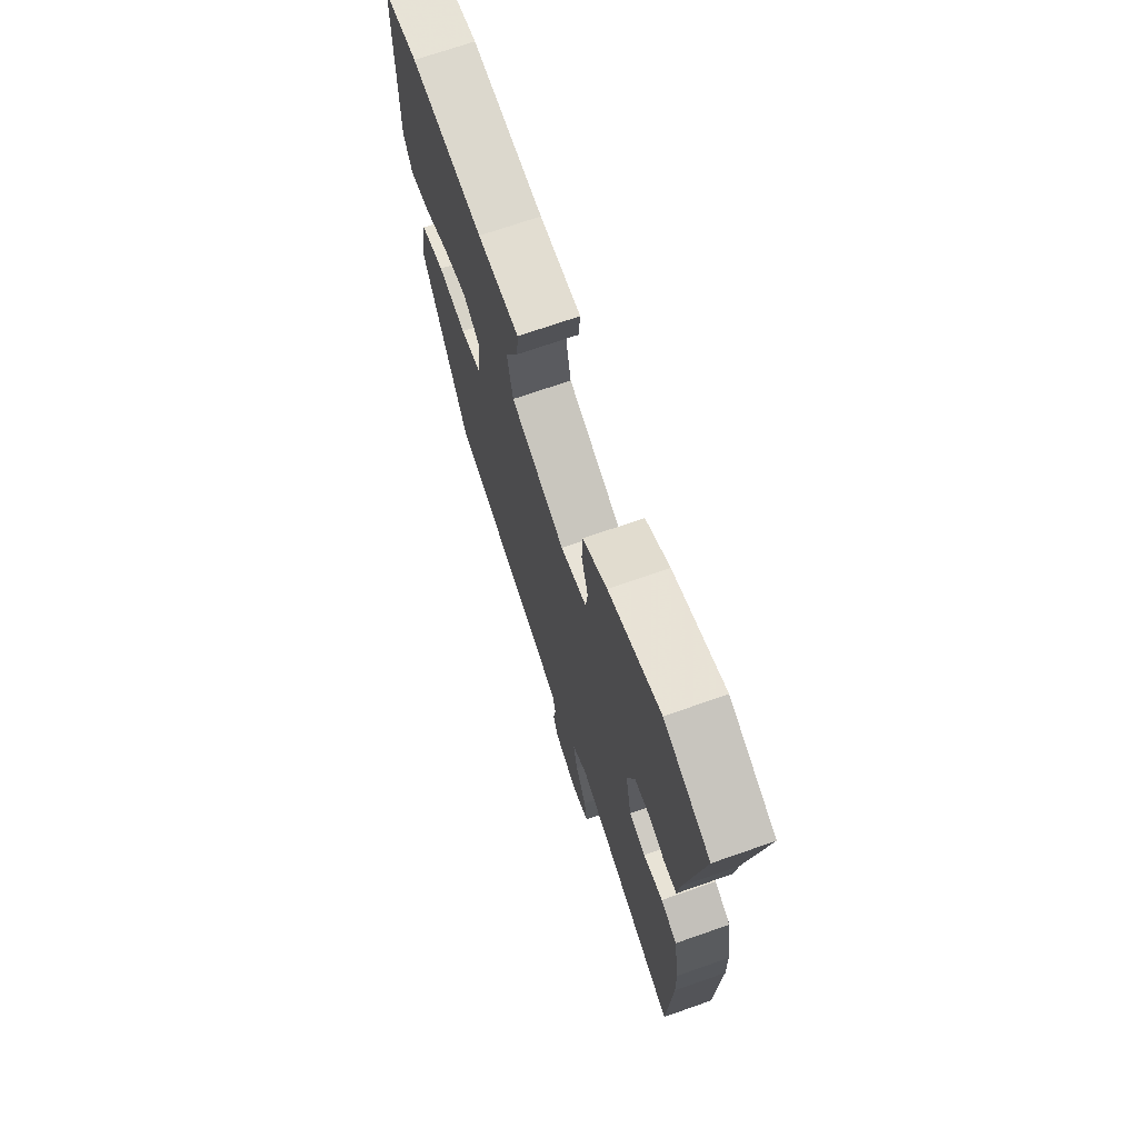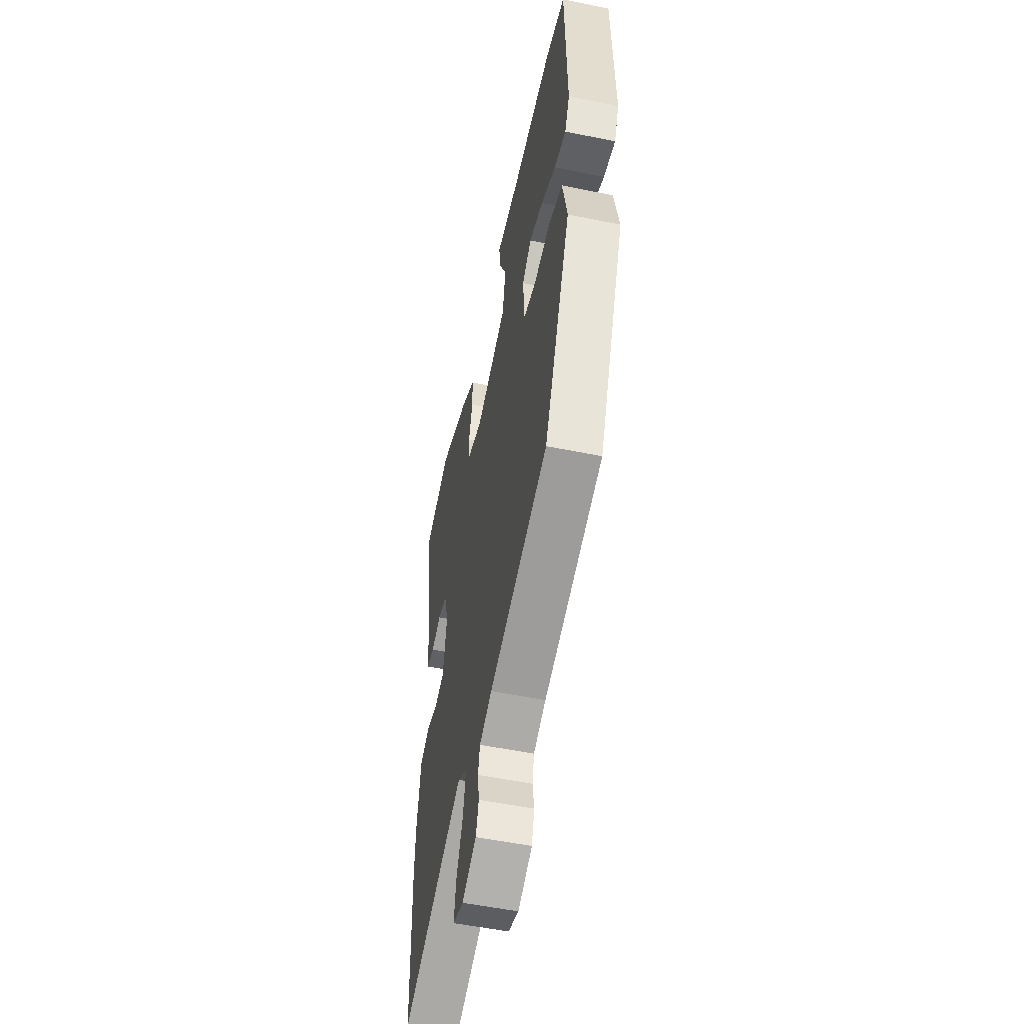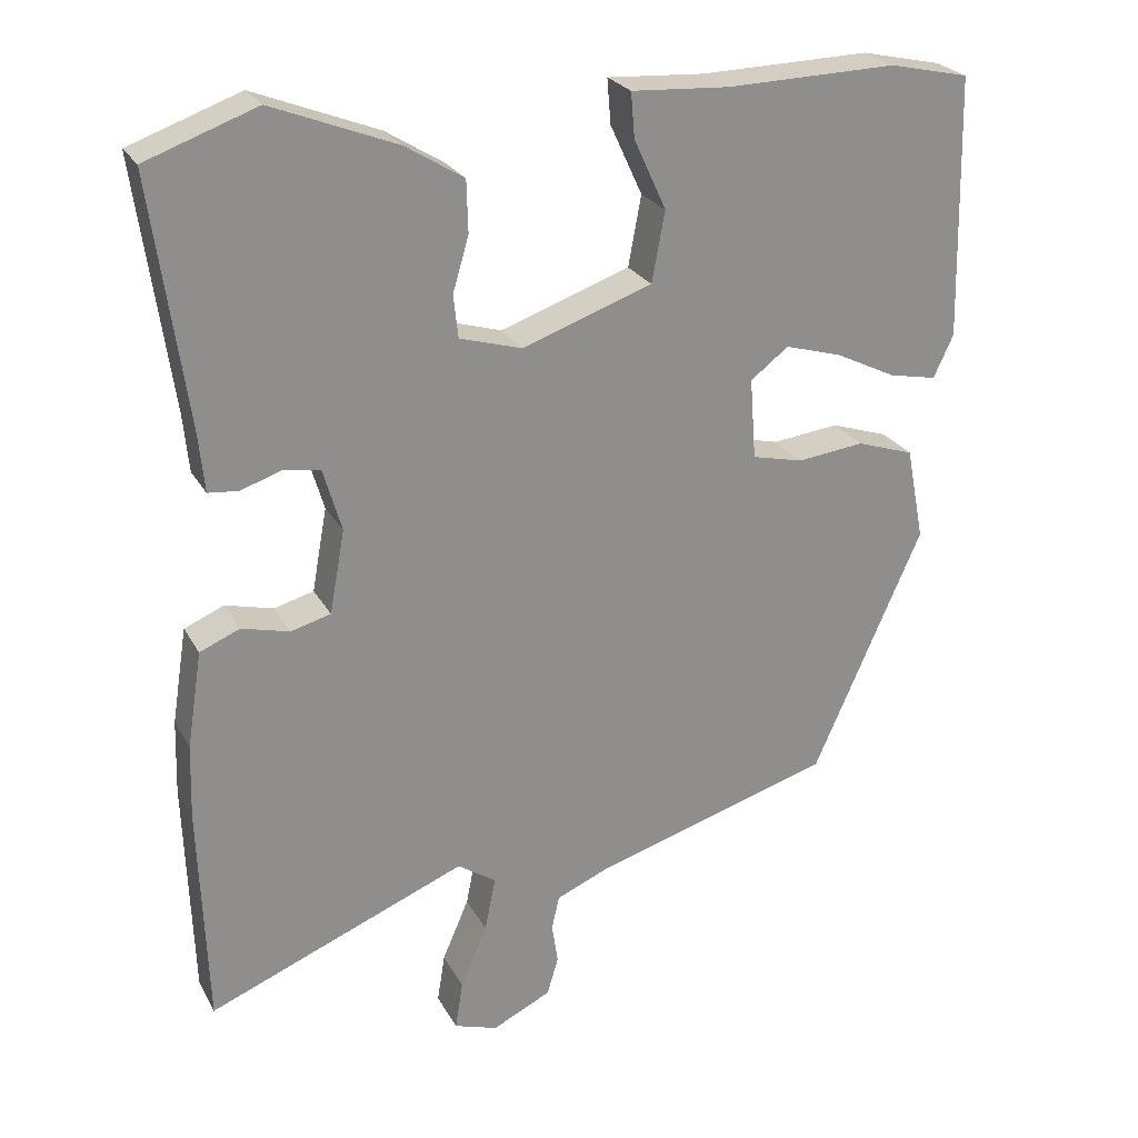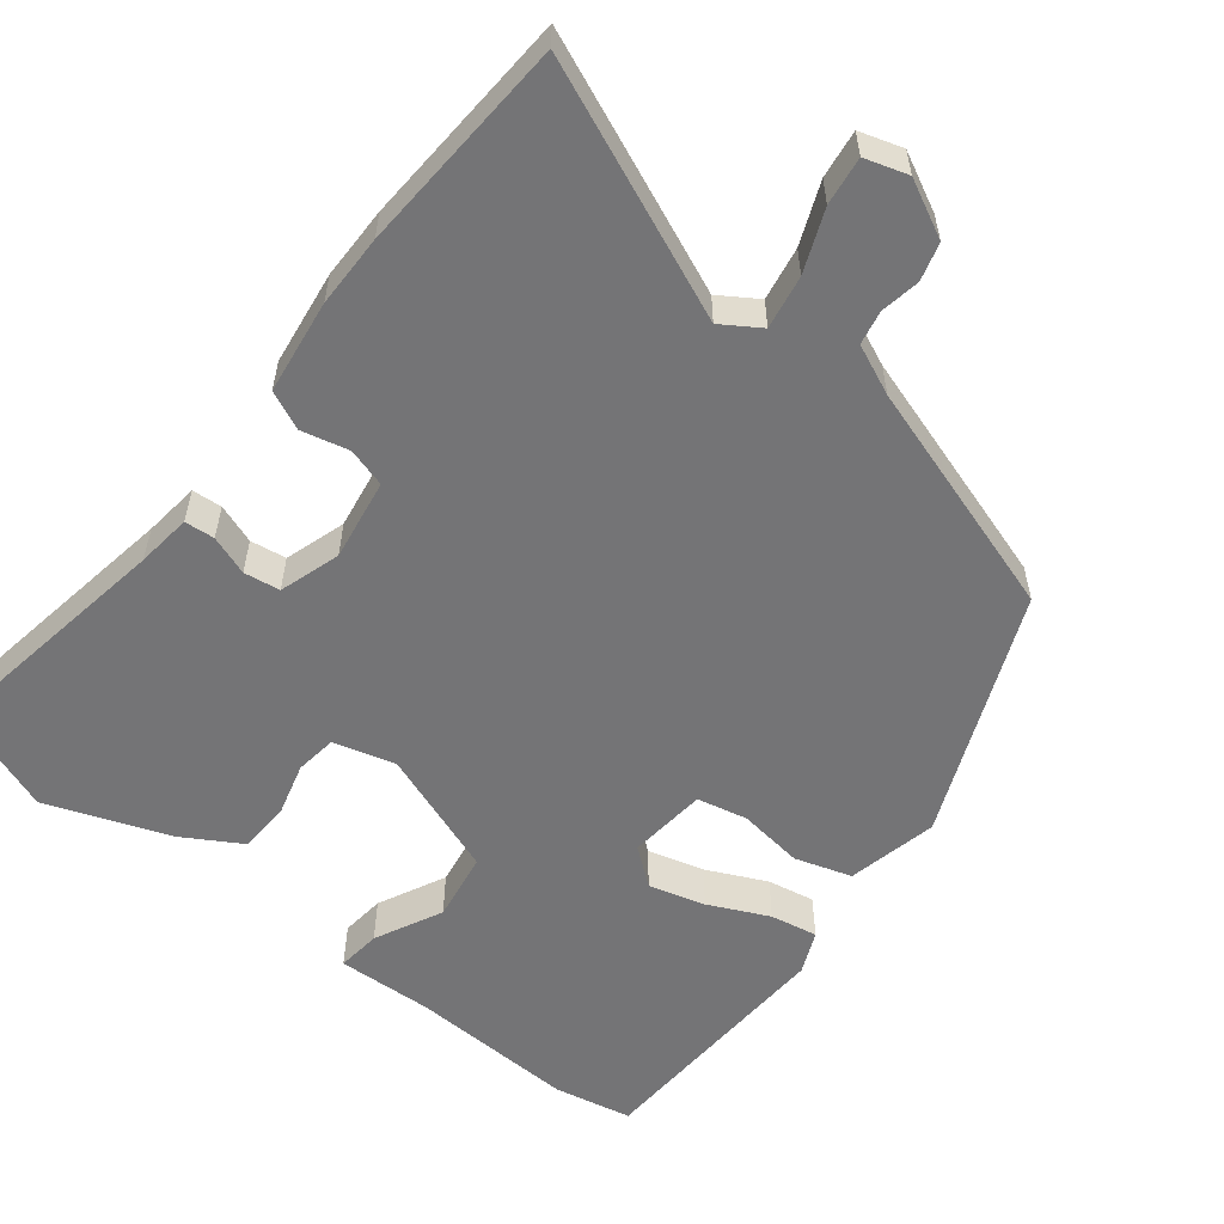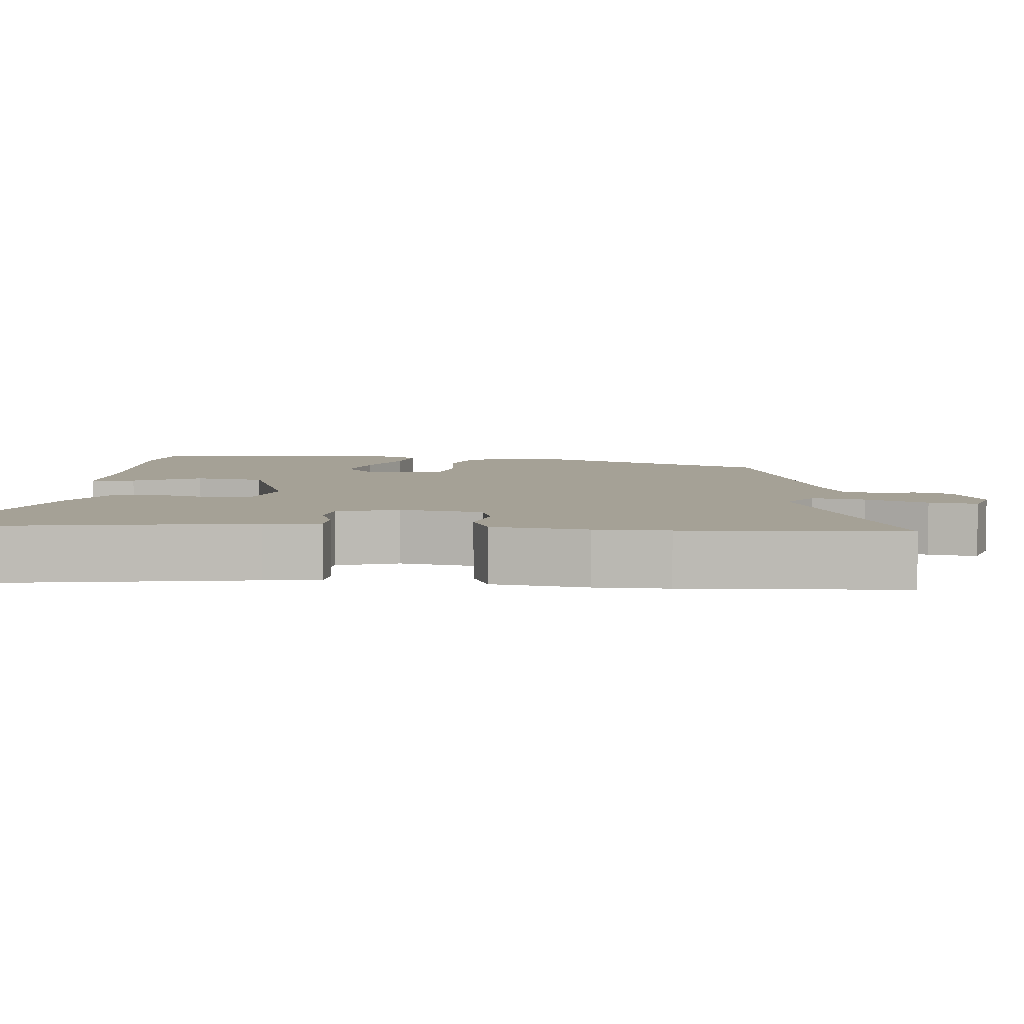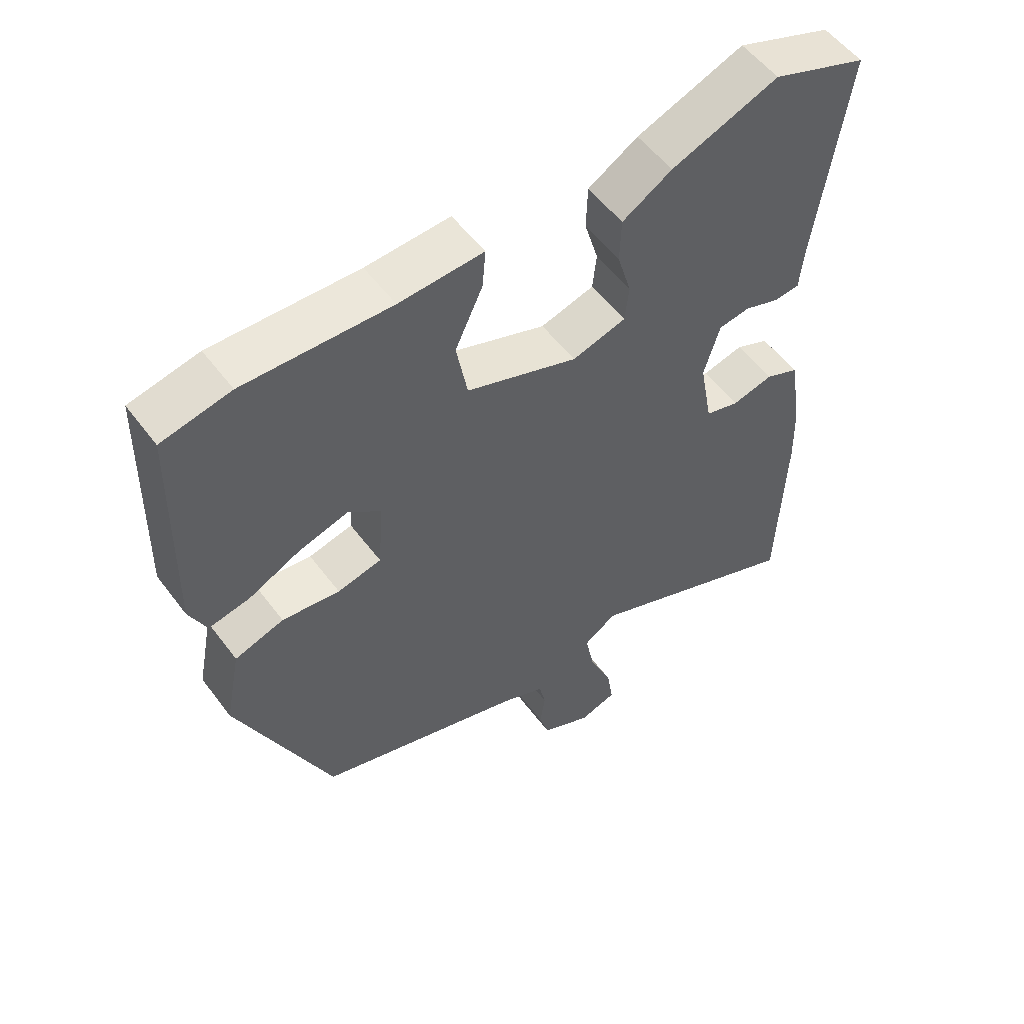
<metadata>
{"format":"obj","ext":"obj","renderer":"f3d","projection":"perspective","resolution":1024,"background":"white","views":[{"elev":71.4,"azim":70.8,"up":"+Z"},{"elev":-53.6,"azim":-102.3,"up":"+Z"},{"elev":25.0,"azim":157.1,"up":"+Z"},{"elev":-56.3,"azim":140.5,"up":"+Y"},{"elev":6.1,"azim":94.0,"up":"+Y"},{"elev":54.4,"azim":-36.1,"up":"+Z"}]}
</metadata>
<code>
v -0.369 0.07 -0.451
v -0.512 0.07 -0.129
v -0.488 0.07 -0.007
v -0.413 0.07 0.018
v -0.325 0.07 0.008
v -0.258 0.07 0.024
v -0.25 0.07 0.13
v -0.3 0.07 0.168
v -0.375 0.07 0.146
v -0.454 0.07 0.107
v -0.517 0.07 0.094
v -0.543 0.07 0.15
v -0.535 0.07 0.492
v -0.43 0.07 0.515
v -0.207 0.07 0.51
v -0.079 0.07 0.518
v -0.084 0.07 0.459
v -0.126 0.07 0.368
v -0.109 0.07 0.276
v 0.061 0.07 0.217
v 0.143 0.07 0.241
v 0.149 0.07 0.297
v 0.128 0.07 0.368
v 0.13 0.07 0.436
v 0.206 0.07 0.483
v 0.369 0.07 0.547
v 0.514 0.07 0.495
v 0.468 0.07 0.168
v 0.461 0.07 0.094
v 0.421 0.07 0.09
v 0.368 0.07 0.108
v 0.32 0.07 0.1
v 0.296 0.07 0.018
v 0.316 0.07 -0.091
v 0.368 0.07 -0.105
v 0.431 0.07 -0.089
v 0.483 0.07 -0.111
v 0.503 0.07 -0.237
v 0.506 0.07 -0.334
v 0.496 0.07 -0.625
v 0.157 0.07 -0.489
v 0.107 0.07 -0.523
v 0.121 0.07 -0.594
v 0.156 0.07 -0.675
v 0.166 0.07 -0.739
v 0.109 0.07 -0.758
v 0.032 0.07 -0.721
v 0.017 0.07 -0.671
v 0.025 0.07 -0.618
v 0.015 0.07 -0.573
v -0.052 0.07 -0.545
v -0.369 0 -0.451
v -0.512 0 -0.129
v -0.488 0 -0.007
v -0.413 0 0.018
v -0.325 0 0.008
v -0.258 0 0.024
v -0.25 0 0.13
v -0.3 0 0.168
v -0.375 0 0.146
v -0.454 0 0.107
v -0.517 0 0.094
v -0.543 0 0.15
v -0.535 0 0.492
v -0.43 0 0.515
v -0.207 0 0.51
v -0.079 0 0.518
v -0.084 0 0.459
v -0.126 0 0.368
v -0.109 0 0.276
v 0.061 0 0.217
v 0.143 0 0.241
v 0.149 0 0.297
v 0.128 0 0.368
v 0.13 0 0.436
v 0.206 0 0.483
v 0.369 0 0.547
v 0.514 0 0.495
v 0.468 0 0.168
v 0.461 0 0.094
v 0.421 0 0.09
v 0.368 0 0.108
v 0.32 0 0.1
v 0.296 0 0.018
v 0.316 0 -0.091
v 0.368 0 -0.105
v 0.431 0 -0.089
v 0.483 0 -0.111
v 0.503 0 -0.237
v 0.506 0 -0.334
v 0.496 0 -0.625
v 0.157 0 -0.489
v 0.107 0 -0.523
v 0.121 0 -0.594
v 0.156 0 -0.675
v 0.166 0 -0.739
v 0.109 0 -0.758
v 0.032 0 -0.721
v 0.017 0 -0.671
v 0.025 0 -0.618
v 0.015 0 -0.573
v -0.052 0 -0.545
f 47 48 49
f 46 47 49
f 45 46 49
f 44 45 49
f 43 44 49
f 42 43 49 50
f 41 42 50 51
f 39 40 41
f 38 39 41
f 37 38 41
f 36 37 41
f 35 36 41
f 3 4 5
f 2 3 5
f 1 2 5
f 51 1 5
f 41 51 5
f 35 41 5
f 34 35 5
f 28 29 30 31
f 28 31 32
f 27 28 32
f 26 27 32
f 25 26 32
f 24 25 32
f 23 24 32
f 22 23 32
f 21 22 32 33
f 15 16 17 18
f 14 15 18
f 13 14 18
f 12 13 18
f 11 12 18
f 10 11 18
f 9 10 18
f 8 9 18 19
f 7 8 19 20
f 33 34 5 6
f 20 21 33 6
f 6 7 20
f 100 99 98
f 100 98 97
f 100 97 96
f 100 96 95
f 100 95 94
f 101 100 94 93
f 102 101 93 92
f 92 91 90
f 92 90 89
f 92 89 88
f 92 88 87
f 92 87 86
f 56 55 54
f 56 54 53
f 56 53 52
f 56 52 102
f 56 102 92
f 56 92 86
f 56 86 85
f 82 81 80 79
f 83 82 79
f 83 79 78
f 83 78 77
f 83 77 76
f 83 76 75
f 83 75 74
f 83 74 73
f 84 83 73 72
f 69 68 67 66
f 69 66 65
f 69 65 64
f 69 64 63
f 69 63 62
f 69 62 61
f 69 61 60
f 70 69 60 59
f 71 70 59 58
f 57 56 85 84
f 57 84 72 71
f 71 58 57
f 1 52 53 2
f 2 53 54 3
f 3 54 55 4
f 4 55 56 5
f 5 56 57 6
f 6 57 58 7
f 7 58 59 8
f 8 59 60 9
f 9 60 61 10
f 10 61 62 11
f 11 62 63 12
f 12 63 64 13
f 13 64 65 14
f 14 65 66 15
f 15 66 67 16
f 16 67 68 17
f 17 68 69 18
f 18 69 70 19
f 19 70 71 20
f 20 71 72 21
f 21 72 73 22
f 22 73 74 23
f 23 74 75 24
f 24 75 76 25
f 25 76 77 26
f 26 77 78 27
f 27 78 79 28
f 28 79 80 29
f 29 80 81 30
f 30 81 82 31
f 31 82 83 32
f 32 83 84 33
f 33 84 85 34
f 34 85 86 35
f 35 86 87 36
f 36 87 88 37
f 37 88 89 38
f 38 89 90 39
f 39 90 91 40
f 40 91 92 41
f 41 92 93 42
f 42 93 94 43
f 43 94 95 44
f 44 95 96 45
f 45 96 97 46
f 46 97 98 47
f 47 98 99 48
f 48 99 100 49
f 49 100 101 50
f 50 101 102 51
f 51 102 52 1

</code>
